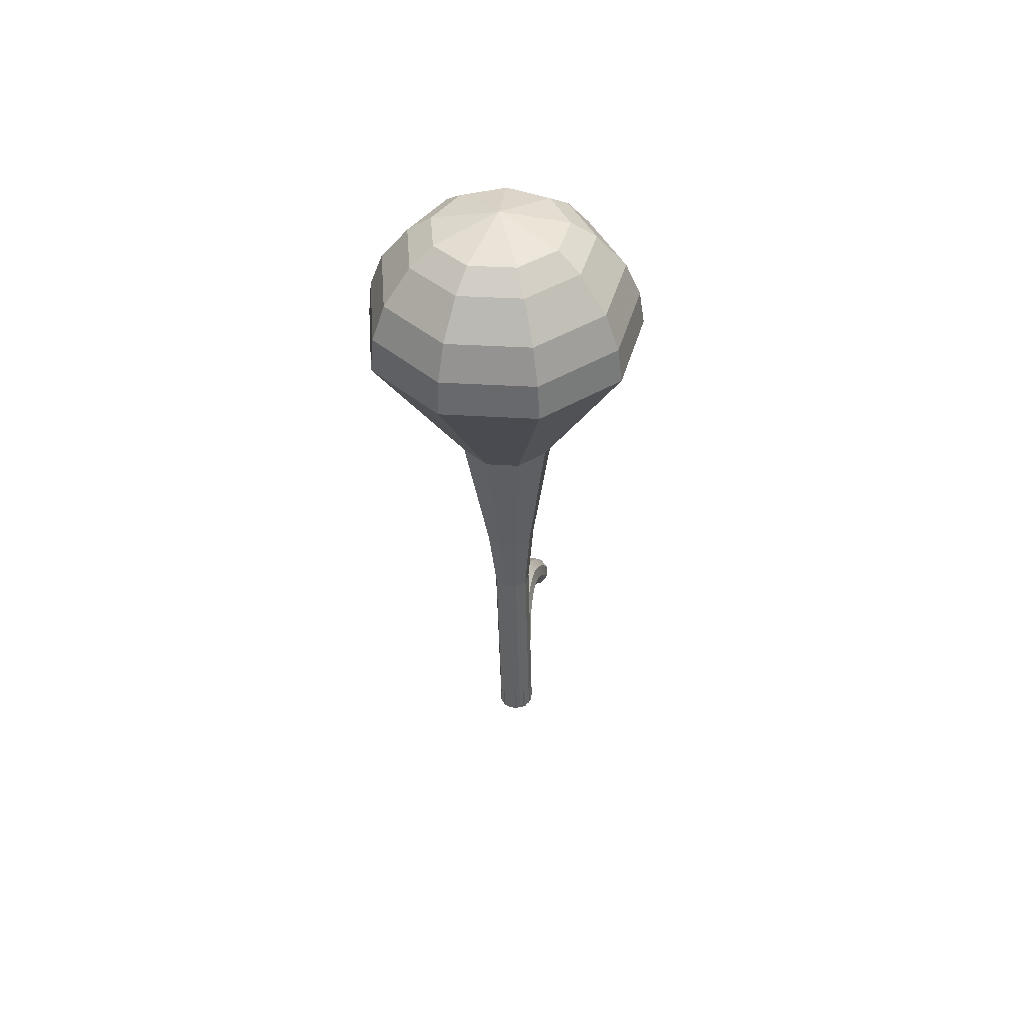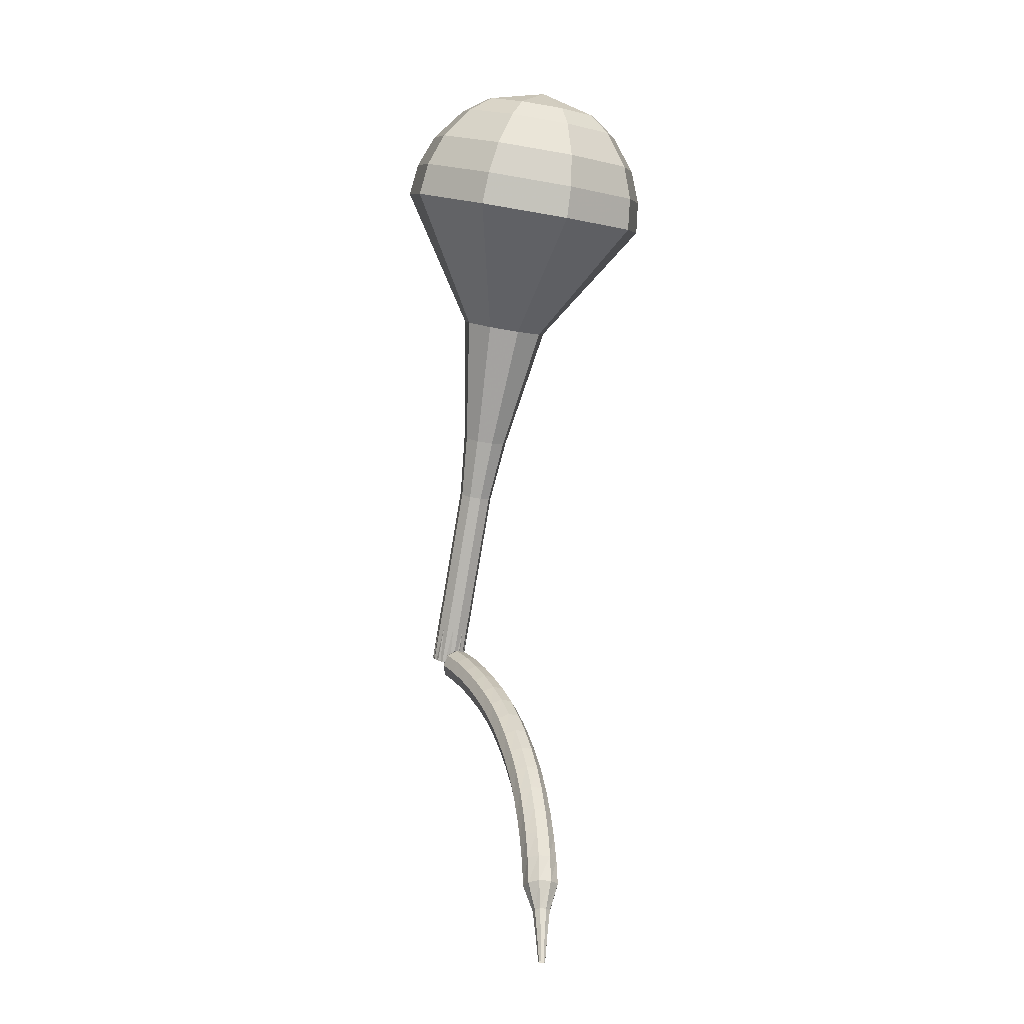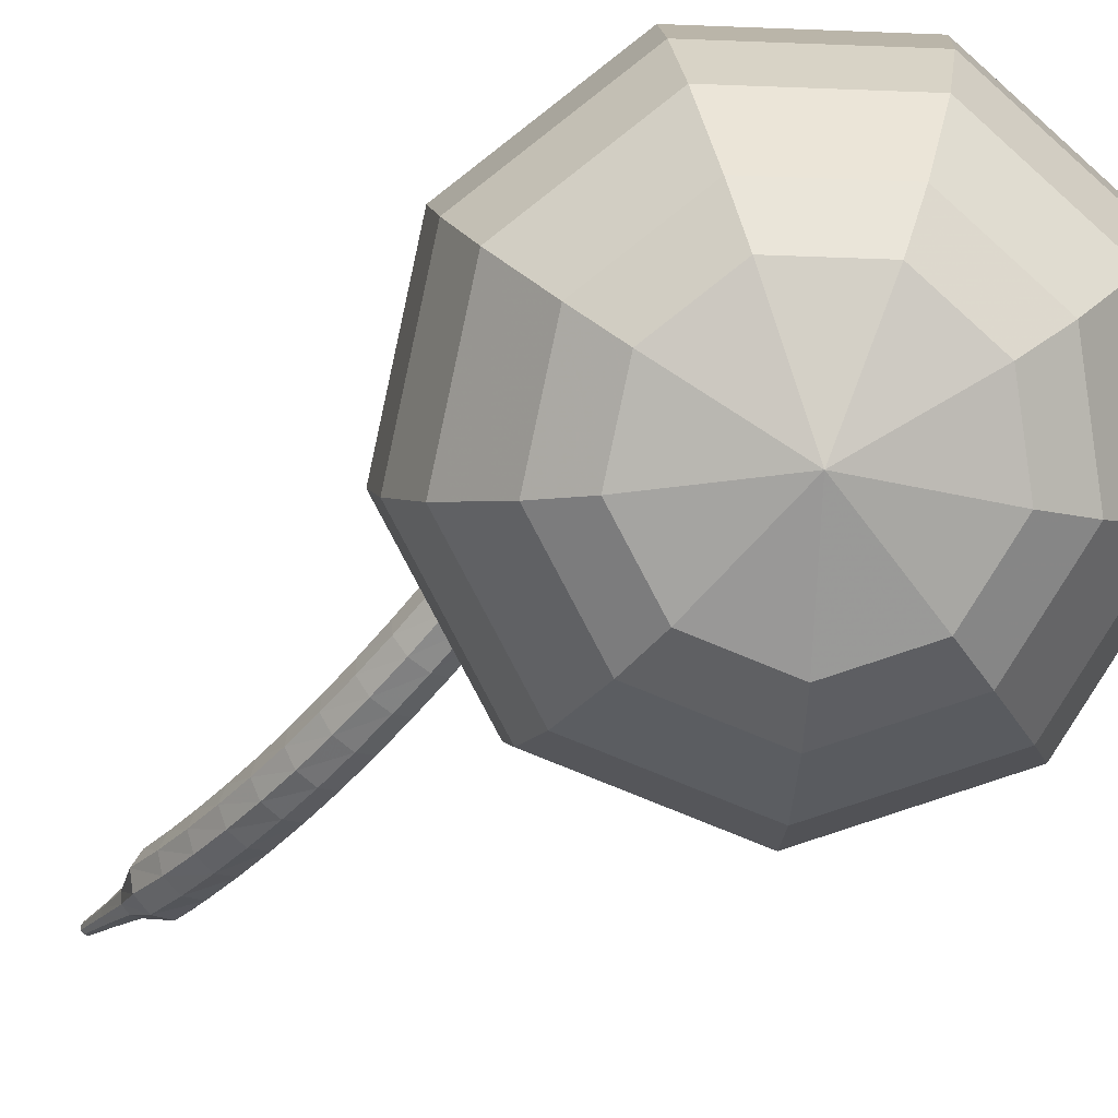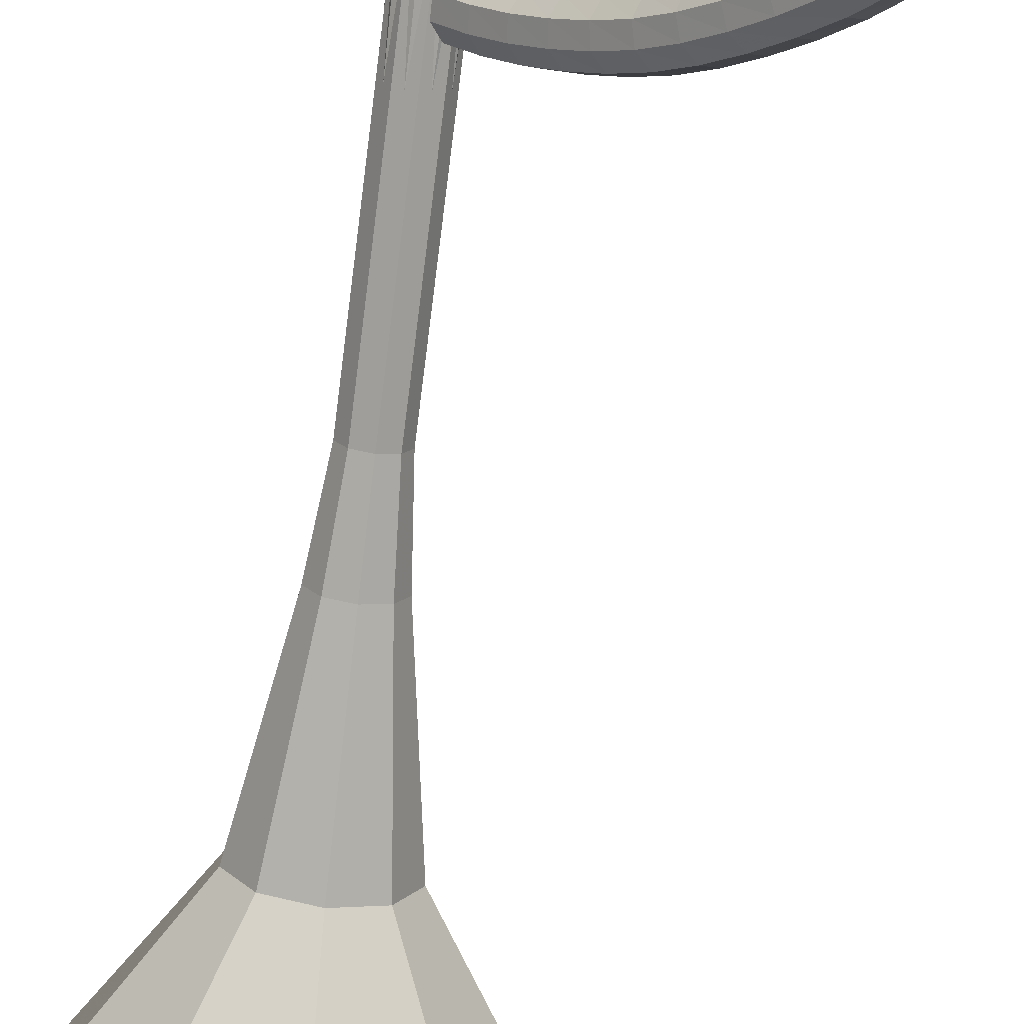
<metadata>
{"format":"obj","ext":"obj","renderer":"f3d","projection":"perspective","resolution":1024,"background":"white","views":[{"elev":61.9,"azim":145.4,"up":"+Z"},{"elev":-7.8,"azim":-61.7,"up":"+Z"},{"elev":-9.6,"azim":-12.1,"up":"+Y"},{"elev":-57.4,"azim":163.0,"up":"+Y"}]}
</metadata>
<code>
g tube1
v 97.8 98.92 196.3
v 97.29 95.73 195.3
v 99.03 92.87 194.8
v 102.2 91.67 194.9
v 105.3 92.71 195.8
v 106.9 95.49 196.9
v 106.3 98.72 197.7
v 103.7 100.9 197.9
v 100.3 101 197.4
v 97.8 98.92 196.3
v 98.8 98 197.2
v 98.43 95.66 196.5
v 99.7 93.56 196.1
v 102 92.69 196.2
v 104.3 93.45 196.8
v 105.5 95.49 197.6
v 105 97.85 198.2
v 103.1 99.43 198.4
v 100.6 99.48 198
v 98.8 98 197.2
v 101.8 95.92 198.1
v 101.8 95.92 198.1
v 101.8 95.92 198.1
v 101.8 95.92 198.1
v 101.8 95.92 198.1
v 101.8 95.92 198.1
v 101.8 95.92 198.1
v 101.8 95.92 198.1
v 101.8 95.92 198.1
v 101.8 95.92 198.1
v 108.6 105.7 163.1
v 108.1 105.3 162.9
v 107.4 105.3 162.8
v 106.9 105.7 162.9
v 106.8 106.4 163
v 107.1 106.9 163.2
v 107.7 107.1 163.4
v 108.3 106.9 163.4
v 108.7 106.3 163.3
v 108.6 105.7 163.1
v 106.1 105.6 162.7
v 106.5 105.6 162.1
v 107 105.4 161.7
v 107.5 105 161.8
v 107.8 104.6 162.3
v 107.7 104.4 163
v 107.2 104.5 163.5
v 106.7 104.9 163.6
v 106.2 105.3 163.3
v 106.1 105.6 162.7
v 105.4 104.5 162.2
v 105.7 104.5 161.6
v 106.3 104.3 161.3
v 106.8 103.9 161.4
v 107.1 103.5 161.9
v 106.9 103.3 162.5
v 106.5 103.4 163
v 105.9 103.7 163.1
v 105.5 104.1 162.8
v 105.4 104.5 162.2
v 104.7 103.4 161.6
v 105 103.5 161
v 105.6 103.3 160.7
v 106.1 102.8 160.8
v 106.3 102.4 161.3
v 106.2 102.2 161.9
v 105.7 102.2 162.4
v 105.1 102.6 162.5
v 104.7 103 162.2
v 104.7 103.4 161.6
v 103.9 102.3 160.9
v 104.3 102.5 160.4
v 104.9 102.2 160.1
v 105.4 101.8 160.2
v 105.6 101.3 160.6
v 105.4 101.1 161.3
v 104.9 101.1 161.7
v 104.3 101.5 161.8
v 103.9 102 161.5
v 103.9 102.3 160.9
v 103.2 101.3 160.2
v 103.6 101.5 159.7
v 104.2 101.3 159.4
v 104.7 100.8 159.5
v 104.9 100.3 159.9
v 104.6 100.1 160.5
v 104.1 100.1 161
v 103.6 100.4 161.1
v 103.2 100.9 160.8
v 103.2 101.3 160.2
v 102.5 100.4 159.5
v 102.9 100.6 158.9
v 103.5 100.3 158.7
v 104 99.88 158.7
v 104.1 99.38 159.2
v 103.9 99.06 159.7
v 103.4 99.09 160.2
v 102.8 99.45 160.3
v 102.4 99.97 160
v 102.5 100.4 159.5
v 101.8 99.54 158.6
v 102.2 99.7 158.1
v 102.8 99.5 157.8
v 103.3 99.01 157.9
v 103.4 98.48 158.3
v 103.2 98.14 158.9
v 102.6 98.16 159.3
v 102 98.53 159.3
v 101.7 99.07 159.1
v 101.8 99.54 158.6
v 101.1 98.72 157.6
v 101.6 98.91 157.2
v 102.2 98.7 156.9
v 102.6 98.2 157
v 102.7 97.64 157.4
v 102.4 97.29 157.9
v 101.9 97.3 158.3
v 101.3 97.68 158.4
v 101 98.24 158.1
v 101.1 98.72 157.6
v 100.5 97.97 156.6
v 100.9 98.16 156.2
v 101.5 97.95 156
v 102 97.43 156
v 102.1 96.86 156.4
v 101.7 96.49 156.9
v 101.2 96.5 157.2
v 100.6 96.89 157.3
v 100.3 97.47 157.1
v 100.5 97.97 156.6
v 99.82 97.28 155.6
v 100.3 97.47 155.2
v 100.9 97.25 154.9
v 101.4 96.72 155
v 101.4 96.13 155.3
v 101 95.75 155.8
v 100.5 95.77 156.1
v 99.9 96.17 156.2
v 99.65 96.76 156
v 99.82 97.28 155.6
v 99.22 96.68 154.4
v 99.76 96.87 154.1
v 100.4 96.64 153.9
v 100.8 96.09 153.9
v 100.8 95.48 154.2
v 100.4 95.1 154.6
v 99.77 95.12 155
v 99.23 95.53 155
v 99.02 96.15 154.8
v 99.22 96.68 154.4
v 98.65 96.15 153.3
v 99.21 96.33 152.9
v 99.82 96.09 152.7
v 100.2 95.52 152.8
v 100.2 94.9 153.1
v 99.74 94.52 153.4
v 99.12 94.55 153.7
v 98.6 94.98 153.8
v 98.41 95.62 153.6
v 98.65 96.15 153.3
v 98.11 95.68 152
v 98.68 95.85 151.7
v 99.29 95.58 151.5
v 99.64 95 151.6
v 99.58 94.37 151.9
v 99.12 93.99 152.2
v 98.49 94.04 152.5
v 97.98 94.5 152.5
v 97.83 95.14 152.4
v 98.11 95.68 152
v 97.6 95.27 150.8
v 98.2 95.43 150.5
v 98.79 95.13 150.3
v 99.11 94.53 150.4
v 99 93.9 150.6
v 98.52 93.54 150.9
v 97.88 93.61 151.2
v 97.39 94.09 151.2
v 97.28 94.74 151.1
v 97.6 95.27 150.8
v 97.14 94.95 149.5
v 97.75 95.07 149.2
v 98.34 94.74 149.1
v 98.61 94.12 149.1
v 98.45 93.49 149.3
v 97.93 93.15 149.6
v 97.29 93.26 149.8
v 96.84 93.77 149.9
v 96.77 94.43 149.7
v 97.14 94.95 149.5
v 96.94 94.25 148.2
v 97.26 94.3 148
v 97.54 94.12 148
v 97.66 93.8 148
v 97.56 93.49 148.1
v 97.29 93.33 148.2
v 96.97 93.4 148.3
v 96.75 93.67 148.3
v 96.74 94 148.3
v 96.94 94.25 148.2
v 96.56 93.86 146.8
v 96.78 93.88 146.7
v 96.96 93.75 146.7
v 97.03 93.54 146.7
v 96.96 93.33 146.8
v 96.77 93.23 146.9
v 96.56 93.29 146.9
v 96.42 93.47 146.9
v 96.42 93.69 146.9
v 96.56 93.86 146.8
v 96.16 93.5 145.5
v 96.29 93.51 145.4
v 96.4 93.43 145.4
v 96.44 93.3 145.4
v 96.4 93.18 145.4
v 96.28 93.12 145.5
v 96.16 93.16 145.5
v 96.07 93.27 145.5
v 96.08 93.4 145.5
v 96.16 93.5 145.5
f 1 2 12
f 12 11 1
f 2 3 13
f 13 12 2
f 3 4 14
f 14 13 3
f 4 5 15
f 15 14 4
f 5 6 16
f 16 15 5
f 6 7 17
f 17 16 6
f 7 8 18
f 18 17 7
f 8 9 19
f 19 18 8
f 9 10 20
f 20 19 9
f 11 12 22
f 22 21 11
f 12 13 23
f 23 22 12
f 13 14 24
f 24 23 13
f 14 15 25
f 25 24 14
f 15 16 26
f 26 25 15
f 16 17 27
f 27 26 16
f 17 18 28
f 28 27 17
f 18 19 29
f 29 28 18
f 19 20 30
f 30 29 19
f 21 22 32
f 32 31 21
f 22 23 33
f 33 32 22
f 23 24 34
f 34 33 23
f 24 25 35
f 35 34 24
f 25 26 36
f 36 35 25
f 26 27 37
f 37 36 26
f 27 28 38
f 38 37 27
f 28 29 39
f 39 38 28
f 29 30 40
f 40 39 29
f 31 32 42
f 42 41 31
f 32 33 43
f 43 42 32
f 33 34 44
f 44 43 33
f 34 35 45
f 45 44 34
f 35 36 46
f 46 45 35
f 36 37 47
f 47 46 36
f 37 38 48
f 48 47 37
f 38 39 49
f 49 48 38
f 39 40 50
f 50 49 39
f 41 42 52
f 52 51 41
f 42 43 53
f 53 52 42
f 43 44 54
f 54 53 43
f 44 45 55
f 55 54 44
f 45 46 56
f 56 55 45
f 46 47 57
f 57 56 46
f 47 48 58
f 58 57 47
f 48 49 59
f 59 58 48
f 49 50 60
f 60 59 49
f 51 52 62
f 62 61 51
f 52 53 63
f 63 62 52
f 53 54 64
f 64 63 53
f 54 55 65
f 65 64 54
f 55 56 66
f 66 65 55
f 56 57 67
f 67 66 56
f 57 58 68
f 68 67 57
f 58 59 69
f 69 68 58
f 59 60 70
f 70 69 59
f 61 62 72
f 72 71 61
f 62 63 73
f 73 72 62
f 63 64 74
f 74 73 63
f 64 65 75
f 75 74 64
f 65 66 76
f 76 75 65
f 66 67 77
f 77 76 66
f 67 68 78
f 78 77 67
f 68 69 79
f 79 78 68
f 69 70 80
f 80 79 69
f 71 72 82
f 82 81 71
f 72 73 83
f 83 82 72
f 73 74 84
f 84 83 73
f 74 75 85
f 85 84 74
f 75 76 86
f 86 85 75
f 76 77 87
f 87 86 76
f 77 78 88
f 88 87 77
f 78 79 89
f 89 88 78
f 79 80 90
f 90 89 79
f 81 82 92
f 92 91 81
f 82 83 93
f 93 92 82
f 83 84 94
f 94 93 83
f 84 85 95
f 95 94 84
f 85 86 96
f 96 95 85
f 86 87 97
f 97 96 86
f 87 88 98
f 98 97 87
f 88 89 99
f 99 98 88
f 89 90 100
f 100 99 89
f 91 92 102
f 102 101 91
f 92 93 103
f 103 102 92
f 93 94 104
f 104 103 93
f 94 95 105
f 105 104 94
f 95 96 106
f 106 105 95
f 96 97 107
f 107 106 96
f 97 98 108
f 108 107 97
f 98 99 109
f 109 108 98
f 99 100 110
f 110 109 99
f 101 102 112
f 112 111 101
f 102 103 113
f 113 112 102
f 103 104 114
f 114 113 103
f 104 105 115
f 115 114 104
f 105 106 116
f 116 115 105
f 106 107 117
f 117 116 106
f 107 108 118
f 118 117 107
f 108 109 119
f 119 118 108
f 109 110 120
f 120 119 109
f 111 112 122
f 122 121 111
f 112 113 123
f 123 122 112
f 113 114 124
f 124 123 113
f 114 115 125
f 125 124 114
f 115 116 126
f 126 125 115
f 116 117 127
f 127 126 116
f 117 118 128
f 128 127 117
f 118 119 129
f 129 128 118
f 119 120 130
f 130 129 119
f 121 122 132
f 132 131 121
f 122 123 133
f 133 132 122
f 123 124 134
f 134 133 123
f 124 125 135
f 135 134 124
f 125 126 136
f 136 135 125
f 126 127 137
f 137 136 126
f 127 128 138
f 138 137 127
f 128 129 139
f 139 138 128
f 129 130 140
f 140 139 129
f 131 132 142
f 142 141 131
f 132 133 143
f 143 142 132
f 133 134 144
f 144 143 133
f 134 135 145
f 145 144 134
f 135 136 146
f 146 145 135
f 136 137 147
f 147 146 136
f 137 138 148
f 148 147 137
f 138 139 149
f 149 148 138
f 139 140 150
f 150 149 139
f 141 142 152
f 152 151 141
f 142 143 153
f 153 152 142
f 143 144 154
f 154 153 143
f 144 145 155
f 155 154 144
f 145 146 156
f 156 155 145
f 146 147 157
f 157 156 146
f 147 148 158
f 158 157 147
f 148 149 159
f 159 158 148
f 149 150 160
f 160 159 149
f 151 152 162
f 162 161 151
f 152 153 163
f 163 162 152
f 153 154 164
f 164 163 153
f 154 155 165
f 165 164 154
f 155 156 166
f 166 165 155
f 156 157 167
f 167 166 156
f 157 158 168
f 168 167 157
f 158 159 169
f 169 168 158
f 159 160 170
f 170 169 159
f 161 162 172
f 172 171 161
f 162 163 173
f 173 172 162
f 163 164 174
f 174 173 163
f 164 165 175
f 175 174 164
f 165 166 176
f 176 175 165
f 166 167 177
f 177 176 166
f 167 168 178
f 178 177 167
f 168 169 179
f 179 178 168
f 169 170 180
f 180 179 169
f 171 172 182
f 182 181 171
f 172 173 183
f 183 182 172
f 173 174 184
f 184 183 173
f 174 175 185
f 185 184 174
f 175 176 186
f 186 185 175
f 176 177 187
f 187 186 176
f 177 178 188
f 188 187 177
f 178 179 189
f 189 188 178
f 179 180 190
f 190 189 179
f 181 182 192
f 192 191 181
f 182 183 193
f 193 192 182
f 183 184 194
f 194 193 183
f 184 185 195
f 195 194 184
f 185 186 196
f 196 195 185
f 186 187 197
f 197 196 186
f 187 188 198
f 198 197 187
f 188 189 199
f 199 198 188
f 189 190 200
f 200 199 189
f 191 192 202
f 202 201 191
f 192 193 203
f 203 202 192
f 193 194 204
f 204 203 193
f 194 195 205
f 205 204 194
f 195 196 206
f 206 205 195
f 196 197 207
f 207 206 196
f 197 198 208
f 208 207 197
f 198 199 209
f 209 208 198
f 199 200 210
f 210 209 199
f 201 202 212
f 212 211 201
f 202 203 213
f 213 212 202
f 203 204 214
f 214 213 203
f 204 205 215
f 215 214 204
f 205 206 216
f 216 215 205
f 206 207 217
f 217 216 206
f 207 208 218
f 218 217 207
f 208 209 219
f 219 218 208
f 209 210 220
f 220 219 209
v 106.9 106.7 163.1
v 106.8 106 162.9
v 107.1 105.5 162.8
v 107.8 105.2 162.8
v 108.4 105.4 163
v 108.7 106 163.2
v 108.6 106.6 163.4
v 108 107.1 163.4
v 107.4 107.1 163.3
v 106.9 106.7 163.1
v 106.3 105.7 166.6
v 106.2 105 166.4
v 106.5 104.4 166.3
v 107.2 104.2 166.3
v 107.8 104.4 166.5
v 108.1 105 166.7
v 108 105.6 166.9
v 107.5 106 166.9
v 106.8 106.1 166.8
v 106.3 105.7 166.6
v 105.7 104.6 170.1
v 105.6 104 169.9
v 105.9 103.4 169.8
v 106.6 103.2 169.8
v 107.2 103.4 170
v 107.5 103.9 170.2
v 107.4 104.6 170.4
v 106.9 105 170.4
v 106.2 105 170.3
v 105.7 104.6 170.1
v 105.1 103.6 173.6
v 105 103 173.4
v 105.3 102.4 173.3
v 106 102.1 173.3
v 106.6 102.4 173.5
v 106.9 102.9 173.7
v 106.8 103.6 173.8
v 106.3 104 173.9
v 105.6 104 173.8
v 105.1 103.6 173.6
v 104.2 102.8 177.1
v 104 101.9 176.8
v 104.5 101.1 176.6
v 105.4 100.8 176.7
v 106.3 101.1 176.9
v 106.7 101.8 177.2
v 106.5 102.7 177.4
v 105.8 103.3 177.5
v 104.9 103.3 177.3
v 104.2 102.8 177.1
v 101.9 101.3 184
v 101.7 99.67 183.5
v 102.6 98.18 183.2
v 104.2 97.55 183.3
v 105.9 98.1 183.7
v 106.7 99.55 184.3
v 106.4 101.2 184.7
v 105 102.4 184.8
v 103.3 102.4 184.6
v 101.9 101.3 184
v 96.51 101.8 191
v 95.74 96.93 189.5
v 98.37 92.6 188.6
v 103.2 90.8 188.9
v 107.9 92.37 190.2
v 110.3 96.57 191.8
v 109.3 101.4 193.1
v 105.4 104.7 193.4
v 100.3 104.8 192.5
v 96.51 101.8 191
v 96.41 101.1 192.8
v 95.67 96.44 191.3
v 98.21 92.25 190.5
v 102.9 90.51 190.8
v 107.4 92.02 192
v 109.8 96.1 193.6
v 108.8 100.8 194.8
v 105 104 195.1
v 100.1 104.1 194.3
v 96.41 101.1 192.8
v 96.78 100.2 194.6
v 96.11 96.03 193.2
v 98.39 92.28 192.5
v 102.5 90.72 192.7
v 106.6 92.08 193.8
v 108.7 95.72 195.3
v 107.9 99.94 196.4
v 104.5 102.8 196.6
v 100.1 102.9 195.9
v 96.78 100.2 194.6
v 97.8 98.92 196.3
v 97.29 95.73 195.3
v 99.03 92.87 194.8
v 102.2 91.67 194.9
v 105.3 92.71 195.8
v 106.9 95.49 196.9
v 106.3 98.72 197.7
v 103.7 100.9 197.9
v 100.3 101 197.4
v 97.8 98.92 196.3
v 98.8 98 197.2
v 98.43 95.66 196.5
v 99.7 93.56 196.1
v 102 92.69 196.2
v 104.3 93.45 196.8
v 105.5 95.49 197.6
v 105 97.85 198.2
v 103.1 99.43 198.4
v 100.6 99.48 198
v 98.8 98 197.2
v 101.8 95.92 198.1
v 101.8 95.92 198.1
v 101.8 95.92 198.1
v 101.8 95.92 198.1
v 101.8 95.92 198.1
v 101.8 95.92 198.1
v 101.8 95.92 198.1
v 101.8 95.92 198.1
v 101.8 95.92 198.1
v 101.8 95.92 198.1
f 221 222 232
f 232 231 221
f 222 223 233
f 233 232 222
f 223 224 234
f 234 233 223
f 224 225 235
f 235 234 224
f 225 226 236
f 236 235 225
f 226 227 237
f 237 236 226
f 227 228 238
f 238 237 227
f 228 229 239
f 239 238 228
f 229 230 240
f 240 239 229
f 231 232 242
f 242 241 231
f 232 233 243
f 243 242 232
f 233 234 244
f 244 243 233
f 234 235 245
f 245 244 234
f 235 236 246
f 246 245 235
f 236 237 247
f 247 246 236
f 237 238 248
f 248 247 237
f 238 239 249
f 249 248 238
f 239 240 250
f 250 249 239
f 241 242 252
f 252 251 241
f 242 243 253
f 253 252 242
f 243 244 254
f 254 253 243
f 244 245 255
f 255 254 244
f 245 246 256
f 256 255 245
f 246 247 257
f 257 256 246
f 247 248 258
f 258 257 247
f 248 249 259
f 259 258 248
f 249 250 260
f 260 259 249
f 251 252 262
f 262 261 251
f 252 253 263
f 263 262 252
f 253 254 264
f 264 263 253
f 254 255 265
f 265 264 254
f 255 256 266
f 266 265 255
f 256 257 267
f 267 266 256
f 257 258 268
f 268 267 257
f 258 259 269
f 269 268 258
f 259 260 270
f 270 269 259
f 261 262 272
f 272 271 261
f 262 263 273
f 273 272 262
f 263 264 274
f 274 273 263
f 264 265 275
f 275 274 264
f 265 266 276
f 276 275 265
f 266 267 277
f 277 276 266
f 267 268 278
f 278 277 267
f 268 269 279
f 279 278 268
f 269 270 280
f 280 279 269
f 271 272 282
f 282 281 271
f 272 273 283
f 283 282 272
f 273 274 284
f 284 283 273
f 274 275 285
f 285 284 274
f 275 276 286
f 286 285 275
f 276 277 287
f 287 286 276
f 277 278 288
f 288 287 277
f 278 279 289
f 289 288 278
f 279 280 290
f 290 289 279
f 281 282 292
f 292 291 281
f 282 283 293
f 293 292 282
f 283 284 294
f 294 293 283
f 284 285 295
f 295 294 284
f 285 286 296
f 296 295 285
f 286 287 297
f 297 296 286
f 287 288 298
f 298 297 287
f 288 289 299
f 299 298 288
f 289 290 300
f 300 299 289
f 291 292 302
f 302 301 291
f 292 293 303
f 303 302 292
f 293 294 304
f 304 303 293
f 294 295 305
f 305 304 294
f 295 296 306
f 306 305 295
f 296 297 307
f 307 306 296
f 297 298 308
f 308 307 297
f 298 299 309
f 309 308 298
f 299 300 310
f 310 309 299
f 301 302 312
f 312 311 301
f 302 303 313
f 313 312 302
f 303 304 314
f 314 313 303
f 304 305 315
f 315 314 304
f 305 306 316
f 316 315 305
f 306 307 317
f 317 316 306
f 307 308 318
f 318 317 307
f 308 309 319
f 319 318 308
f 309 310 320
f 320 319 309
f 311 312 322
f 322 321 311
f 312 313 323
f 323 322 312
f 313 314 324
f 324 323 313
f 314 315 325
f 325 324 314
f 315 316 326
f 326 325 315
f 316 317 327
f 327 326 316
f 317 318 328
f 328 327 317
f 318 319 329
f 329 328 318
f 319 320 330
f 330 329 319
f 321 322 332
f 332 331 321
f 322 323 333
f 333 332 322
f 323 324 334
f 334 333 323
f 324 325 335
f 335 334 324
f 325 326 336
f 336 335 325
f 326 327 337
f 337 336 326
f 327 328 338
f 338 337 327
f 328 329 339
f 339 338 328
f 329 330 340
f 340 339 329
g

</code>
